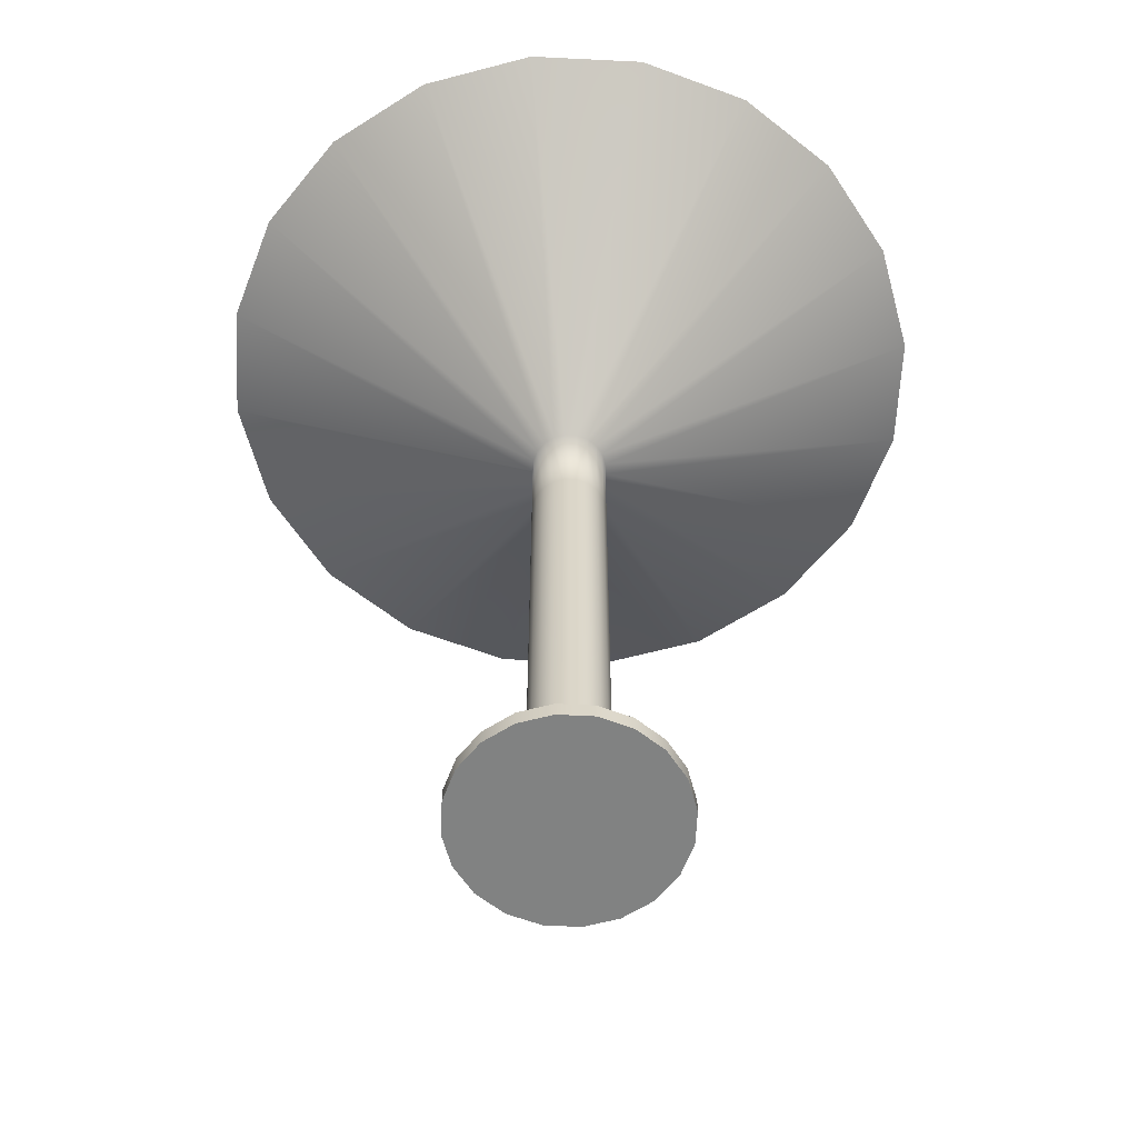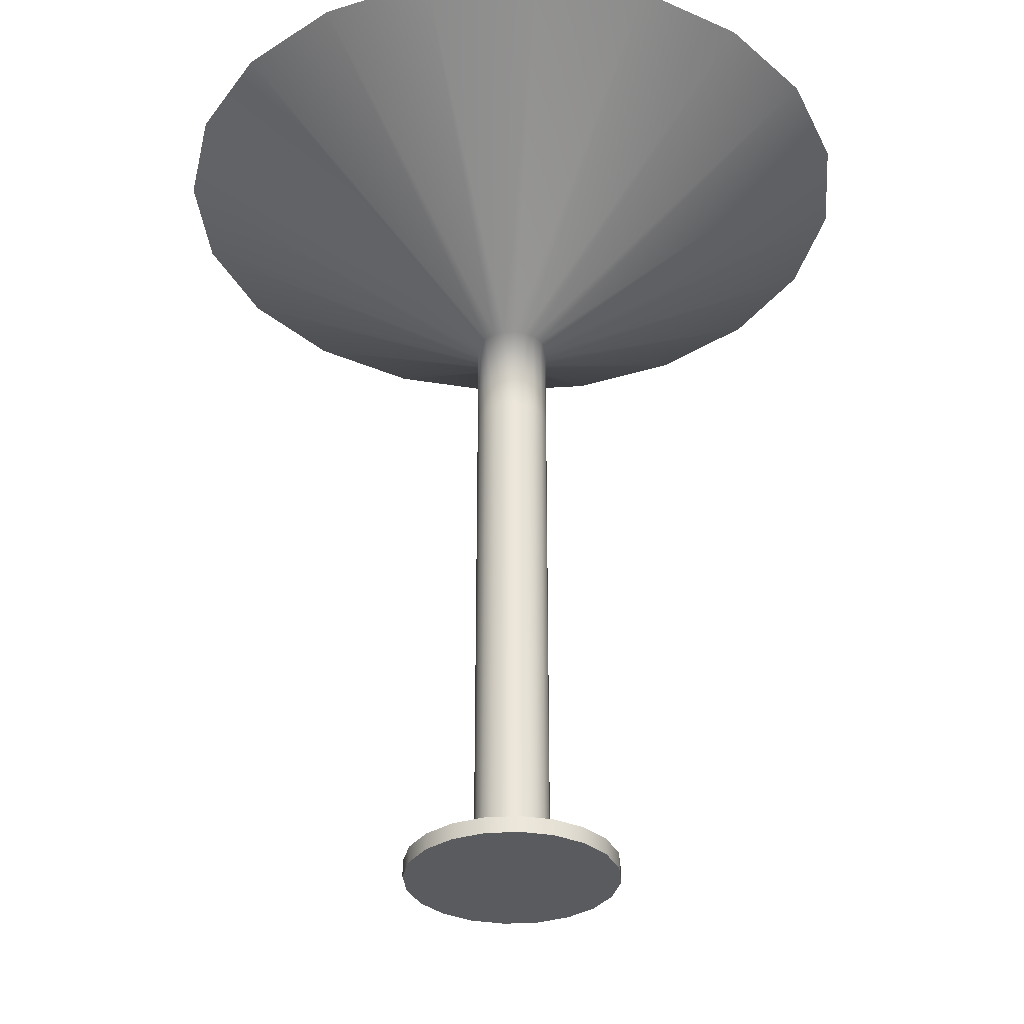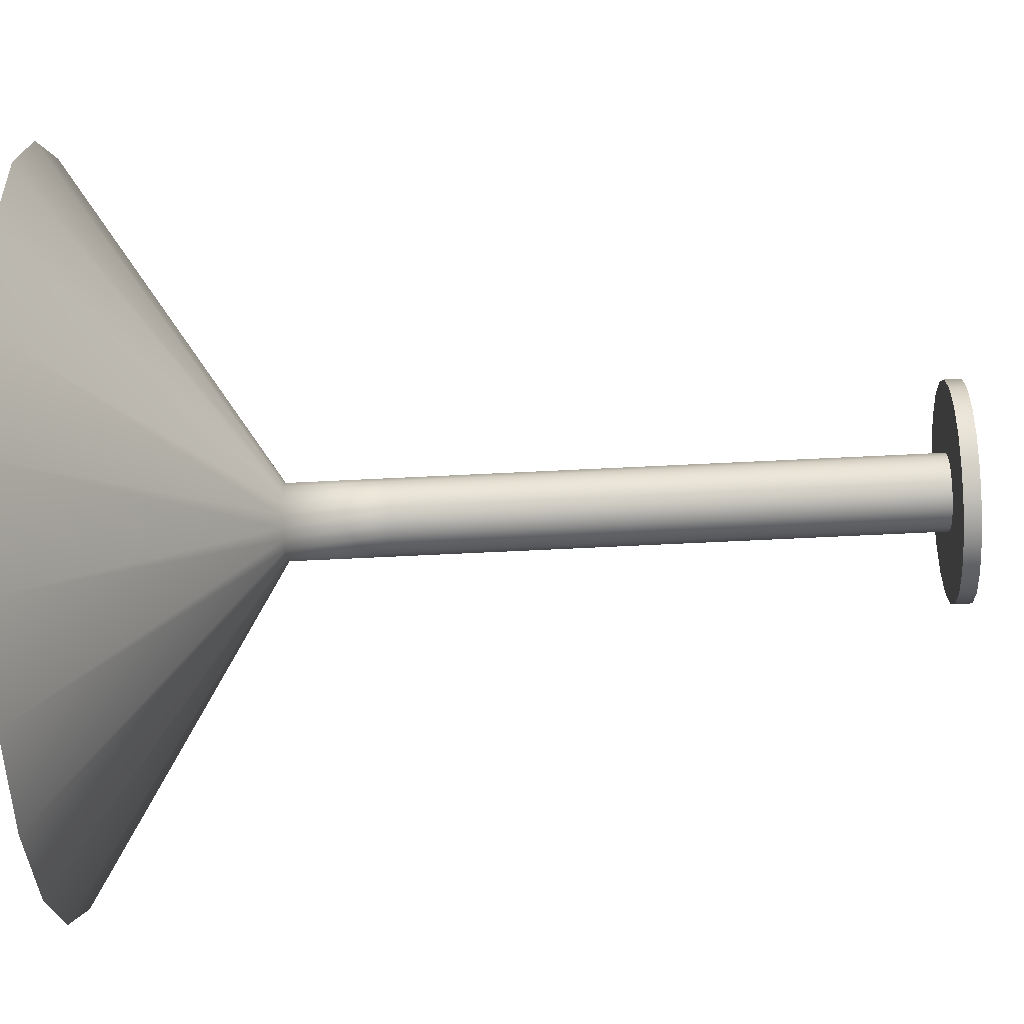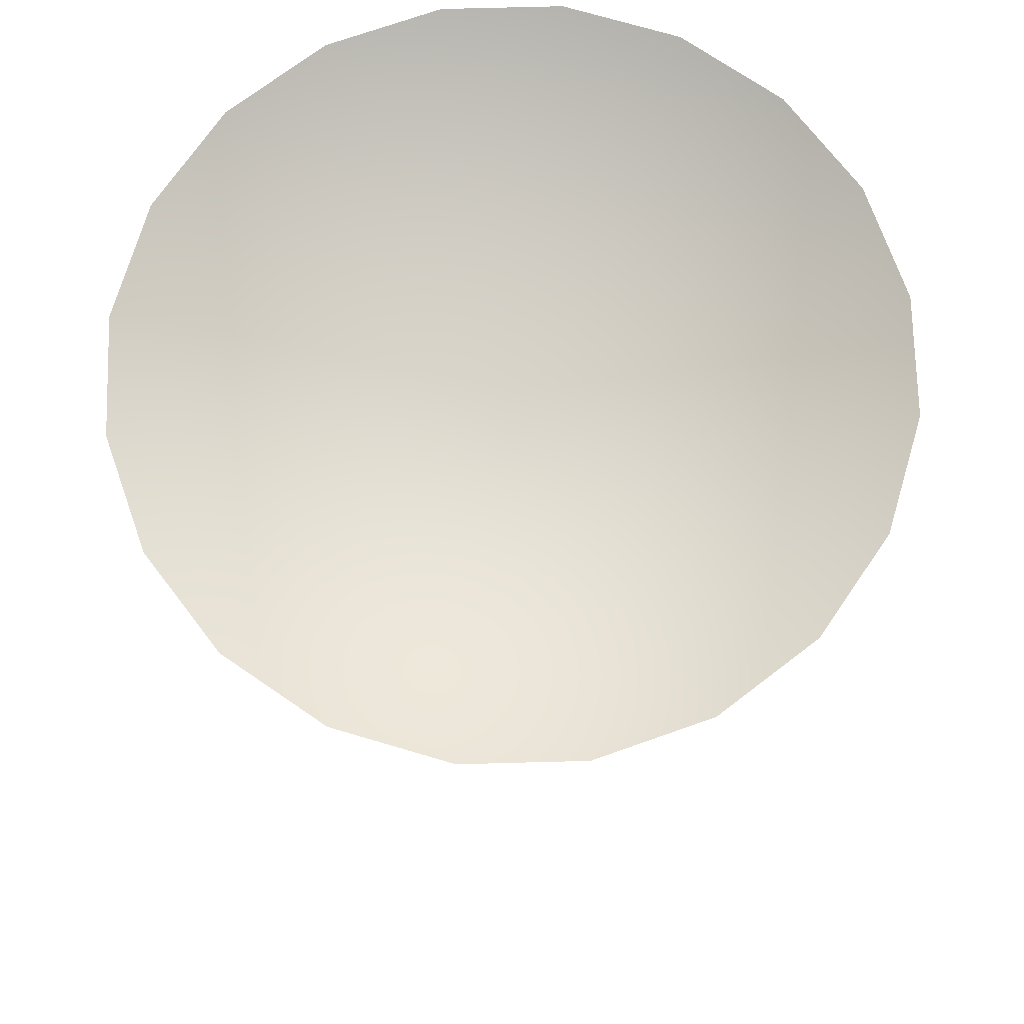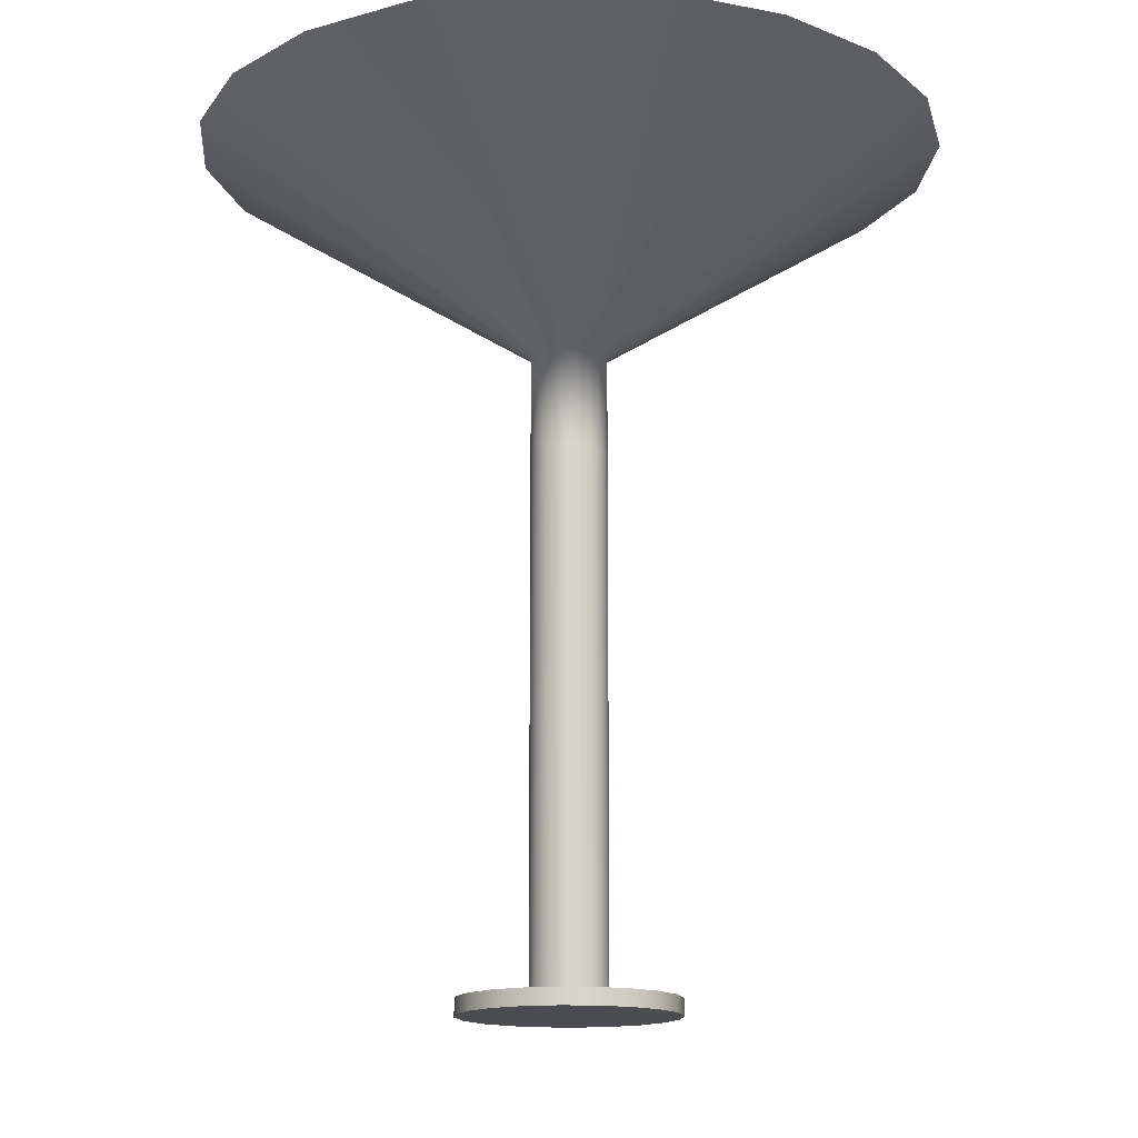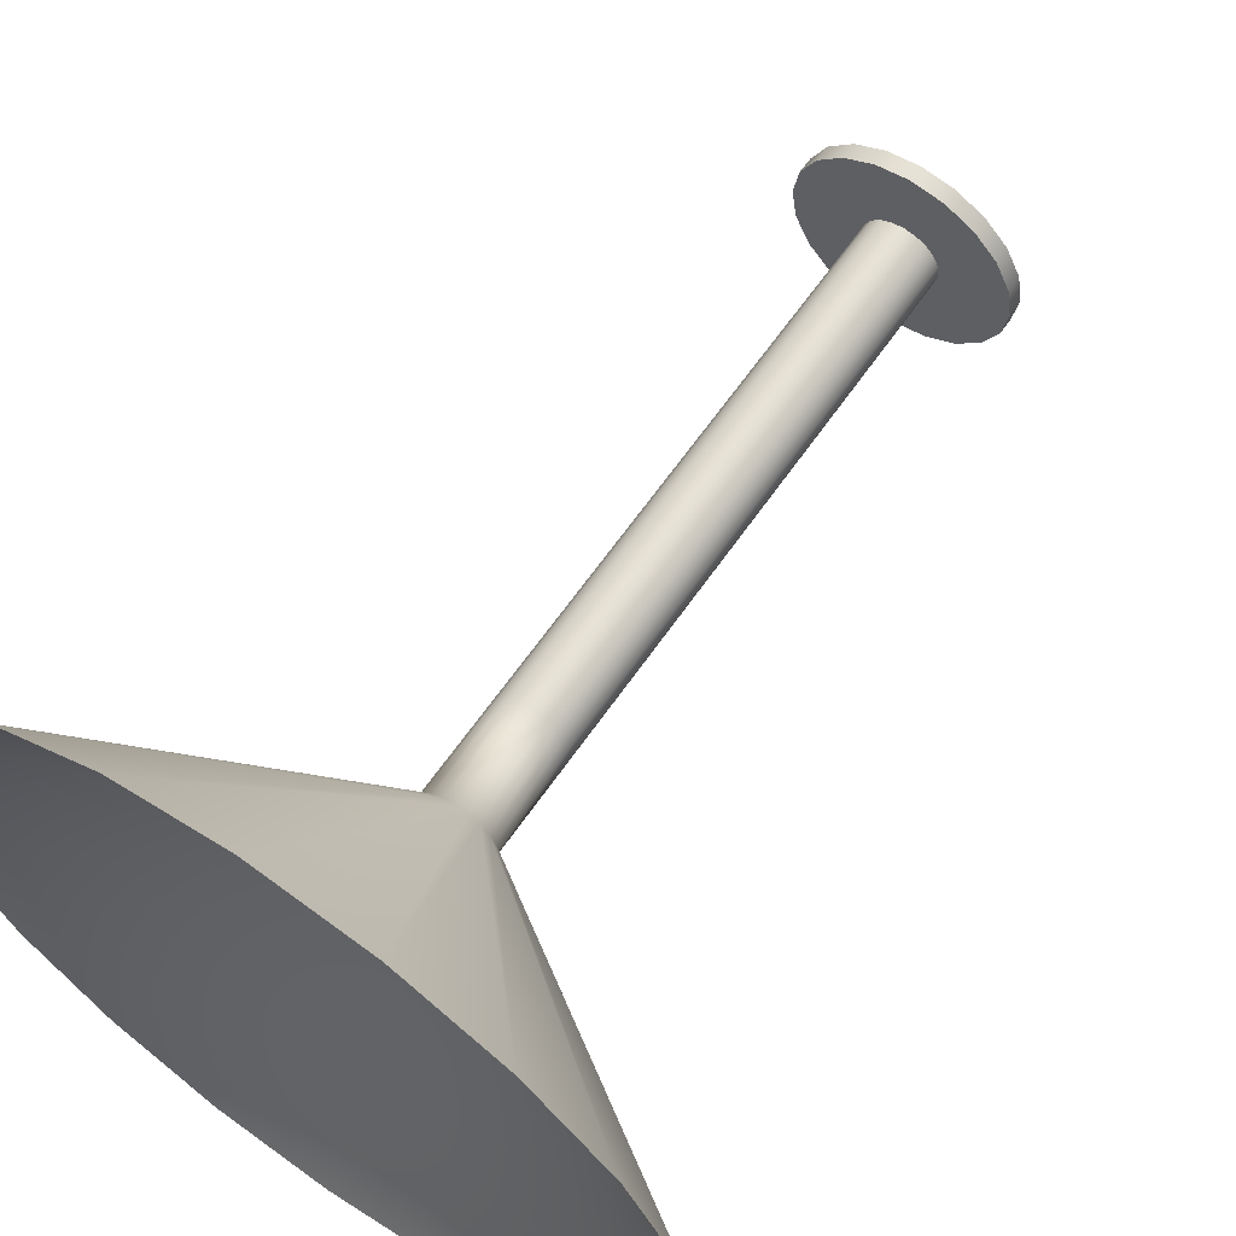
<metadata>
{"format":"obj","ext":"obj","renderer":"f3d","projection":"perspective","resolution":1024,"background":"white","views":[{"elev":-60.6,"azim":6.1,"up":"+Y"},{"elev":-33.1,"azim":-58.0,"up":"+Y"},{"elev":-64.0,"azim":-87.1,"up":"+Z"},{"elev":72.0,"azim":-64.5,"up":"+Y"},{"elev":-14.9,"azim":76.3,"up":"+Y"},{"elev":63.7,"azim":-145.3,"up":"+Z"}]}
</metadata>
<code>
g default
v 0.09672 0.002364 -0.03143
v 0.08228 0.002364 -0.05978
v 0.05978 0.002364 -0.08228
v 0.03143 0.002364 -0.09672
v -0 0.002364 -0.1017
v -0.03143 0.002364 -0.09672
v -0.05978 0.002364 -0.08228
v -0.08228 0.002364 -0.05978
v -0.09672 0.002364 -0.03143
v -0.1017 0.002364 -0
v -0.09672 0.002364 0.03143
v -0.08228 0.002364 0.05978
v -0.05978 0.002364 0.08228
v -0.03143 0.002364 0.09672
v -0 0.002364 0.1017
v 0.03143 0.002364 0.09672
v 0.05978 0.002364 0.08228
v 0.08228 0.002364 0.05978
v 0.09672 0.002364 0.03143
v 0.1017 0.002364 -0
v 0.09672 0.04679 -0.03143
v 0.08228 0.04679 -0.05978
v 0.05978 0.04679 -0.08228
v 0.03143 0.04679 -0.09672
v -0 0.04679 -0.1017
v -0.03143 0.04679 -0.09672
v -0.05978 0.04679 -0.08228
v -0.08228 0.04679 -0.05978
v -0.09672 0.04679 -0.03143
v -0.1017 0.04679 -0
v -0.09672 0.04679 0.03143
v -0.08228 0.04679 0.05978
v -0.05978 0.04679 0.08228
v -0.03143 0.04679 0.09672
v -0 0.04679 0.1017
v 0.03143 0.04679 0.09672
v 0.05978 0.04679 0.08228
v 0.08228 0.04679 0.05978
v 0.09672 0.04679 0.03143
v 0.1017 0.04679 -0
v 0.09672 0.5747 -0.03143
v 0.08228 0.5747 -0.05978
v 0.05978 0.5747 -0.08228
v 0.03143 0.5747 -0.09672
v -0 0.5747 -0.1017
v -0.03143 0.5747 -0.09672
v -0.05978 0.5747 -0.08228
v -0.08228 0.5747 -0.05978
v -0.09672 0.5747 -0.03143
v -0.1017 0.5747 -0
v -0.09672 0.5747 0.03143
v -0.08228 0.5747 0.05978
v -0.05978 0.5747 0.08228
v -0.03143 0.5747 0.09672
v -0 0.5747 0.1017
v 0.03143 0.5747 0.09672
v 0.05978 0.5747 0.08228
v 0.08228 0.5747 0.05978
v 0.09672 0.5747 0.03143
v 0.1017 0.5747 -0
v 0.9511 2.317 -0.309
v 0.809 2.317 -0.5878
v 0.5878 2.317 -0.809
v 0.309 2.317 -0.9511
v 0 2.317 -1
v -0.309 2.317 -0.9511
v -0.5878 2.317 -0.809
v -0.809 2.317 -0.5878
v -0.9511 2.317 -0.309
v -1 2.317 0
v -0.9511 2.317 0.309
v -0.809 2.317 0.5878
v -0.5878 2.317 0.809
v -0.309 2.317 0.9511
v -0 2.317 1
v 0.309 2.317 0.9511
v 0.5878 2.317 0.809
v 0.809 2.317 0.5878
v 0.9511 2.317 0.309
v 1 2.317 0
v -0 0.002364 -0
v -0 1.804 0
v 0.09672 1.473 -0.03143
v 0.09672 1.738 -0.03143
v 0.08228 1.473 -0.05978
v 0.08228 1.738 -0.05978
v 0.05978 1.473 -0.08228
v 0.05978 1.738 -0.08228
v 0.03143 1.473 -0.09672
v 0.03143 1.738 -0.09672
v -0 1.473 -0.1017
v -0 1.738 -0.1017
v -0.03143 1.473 -0.09672
v -0.03143 1.738 -0.09672
v -0.05978 1.473 -0.08228
v -0.05978 1.738 -0.08228
v -0.08228 1.473 -0.05978
v -0.08228 1.738 -0.05978
v -0.09672 1.473 -0.03143
v -0.09672 1.738 -0.03143
v -0.1017 1.473 -0
v -0.1017 1.738 -0
v -0.09672 1.473 0.03143
v -0.09672 1.738 0.03143
v -0.08228 1.473 0.05978
v -0.08228 1.738 0.05978
v -0.05978 1.473 0.08228
v -0.05978 1.738 0.08228
v -0.03143 1.473 0.09672
v -0.03143 1.738 0.09672
v -0 1.473 0.1017
v -0 1.738 0.1017
v 0.03143 1.473 0.09672
v 0.03143 1.738 0.09672
v 0.05978 1.473 0.08228
v 0.05978 1.738 0.08228
v 0.08228 1.473 0.05978
v 0.08228 1.738 0.05978
v 0.09672 1.473 0.03143
v 0.09672 1.738 0.03143
v 0.1017 1.473 -0
v 0.1017 1.738 -0
v 0.2749 0.002364 -0.08933
v 0.2339 0.002364 -0.1699
v 0.2339 0.04679 -0.1699
v 0.2749 0.04679 -0.08933
v 0.1699 0.002364 -0.2339
v 0.1699 0.04679 -0.2339
v 0.08933 0.002364 -0.2749
v 0.08933 0.04679 -0.2749
v -0 0.002364 -0.2891
v -0 0.04679 -0.2891
v -0.08933 0.002364 -0.2749
v -0.08933 0.04679 -0.2749
v -0.1699 0.002364 -0.2339
v -0.1699 0.04679 -0.2339
v -0.2339 0.002364 -0.1699
v -0.2339 0.04679 -0.1699
v -0.2749 0.002364 -0.08933
v -0.2749 0.04679 -0.08933
v -0.2891 0.002364 -0
v -0.2891 0.04679 -0
v -0.2749 0.002364 0.08933
v -0.2749 0.04679 0.08933
v -0.2339 0.002364 0.1699
v -0.2339 0.04679 0.1699
v -0.1699 0.002364 0.2339
v -0.1699 0.04679 0.2339
v -0.08933 0.002364 0.2749
v -0.08933 0.04679 0.2749
v 0 0.002364 0.2891
v 0 0.04679 0.2891
v 0.08933 0.002364 0.2749
v 0.08933 0.04679 0.2749
v 0.1699 0.002364 0.2339
v 0.1699 0.04679 0.2339
v 0.2339 0.002364 0.1699
v 0.2339 0.04679 0.1699
v 0.2749 0.002364 0.08933
v 0.2749 0.04679 0.08933
v 0.2891 0.002364 0
v 0.2891 0.04679 0
g pCylinder1
f 123 124 125 126
f 124 127 128 125
f 127 129 130 128
f 129 131 132 130
f 131 133 134 132
f 133 135 136 134
f 135 137 138 136
f 137 139 140 138
f 139 141 142 140
f 141 143 144 142
f 143 145 146 144
f 145 147 148 146
f 147 149 150 148
f 149 151 152 150
f 151 153 154 152
f 153 155 156 154
f 155 157 158 156
f 157 159 160 158
f 159 161 162 160
f 161 123 126 162
f 21 22 42 41
f 22 23 43 42
f 23 24 44 43
f 24 25 45 44
f 25 26 46 45
f 26 27 47 46
f 27 28 48 47
f 28 29 49 48
f 29 30 50 49
f 30 31 51 50
f 31 32 52 51
f 32 33 53 52
f 33 34 54 53
f 34 35 55 54
f 35 36 56 55
f 36 37 57 56
f 37 38 58 57
f 38 39 59 58
f 39 40 60 59
f 40 21 41 60
f 2 1 81
f 3 2 81
f 4 3 81
f 5 4 81
f 6 5 81
f 7 6 81
f 8 7 81
f 9 8 81
f 10 9 81
f 11 10 81
f 12 11 81
f 13 12 81
f 14 13 81
f 15 14 81
f 16 15 81
f 17 16 81
f 18 17 81
f 19 18 81
f 20 19 81
f 1 20 81
f 61 62 82
f 62 63 82
f 63 64 82
f 64 65 82
f 65 66 82
f 66 67 82
f 67 68 82
f 68 69 82
f 69 70 82
f 70 71 82
f 71 72 82
f 72 73 82
f 73 74 82
f 74 75 82
f 75 76 82
f 76 77 82
f 77 78 82
f 78 79 82
f 79 80 82
f 80 61 82
f 83 84 122 121
f 84 83 85 86
f 86 85 87 88
f 88 87 89 90
f 90 89 91 92
f 92 91 93 94
f 94 93 95 96
f 96 95 97 98
f 98 97 99 100
f 100 99 101 102
f 102 101 103 104
f 104 103 105 106
f 106 105 107 108
f 108 107 109 110
f 110 109 111 112
f 112 111 113 114
f 114 113 115 116
f 116 115 117 118
f 118 117 119 120
f 120 119 121 122
f 41 42 85 83
f 42 43 87 85
f 43 44 89 87
f 44 45 91 89
f 45 46 93 91
f 46 47 95 93
f 47 48 97 95
f 48 49 99 97
f 49 50 101 99
f 50 51 103 101
f 51 52 105 103
f 52 53 107 105
f 53 54 109 107
f 54 55 111 109
f 55 56 113 111
f 56 57 115 113
f 57 58 117 115
f 58 59 119 117
f 59 60 121 119
f 60 41 83 121
f 84 86 62 61
f 86 88 63 62
f 88 90 64 63
f 90 92 65 64
f 92 94 66 65
f 94 96 67 66
f 96 98 68 67
f 98 100 69 68
f 100 102 70 69
f 102 104 71 70
f 104 106 72 71
f 106 108 73 72
f 108 110 74 73
f 110 112 75 74
f 112 114 76 75
f 114 116 77 76
f 116 118 78 77
f 118 120 79 78
f 120 122 80 79
f 122 84 61 80
f 1 2 124 123
f 22 21 126 125
f 2 3 127 124
f 23 22 125 128
f 3 4 129 127
f 24 23 128 130
f 4 5 131 129
f 25 24 130 132
f 5 6 133 131
f 26 25 132 134
f 6 7 135 133
f 27 26 134 136
f 7 8 137 135
f 28 27 136 138
f 8 9 139 137
f 29 28 138 140
f 9 10 141 139
f 30 29 140 142
f 10 11 143 141
f 31 30 142 144
f 11 12 145 143
f 32 31 144 146
f 12 13 147 145
f 33 32 146 148
f 13 14 149 147
f 34 33 148 150
f 14 15 151 149
f 35 34 150 152
f 15 16 153 151
f 36 35 152 154
f 16 17 155 153
f 37 36 154 156
f 17 18 157 155
f 38 37 156 158
f 18 19 159 157
f 39 38 158 160
f 19 20 161 159
f 40 39 160 162
f 20 1 123 161
f 21 40 162 126

</code>
